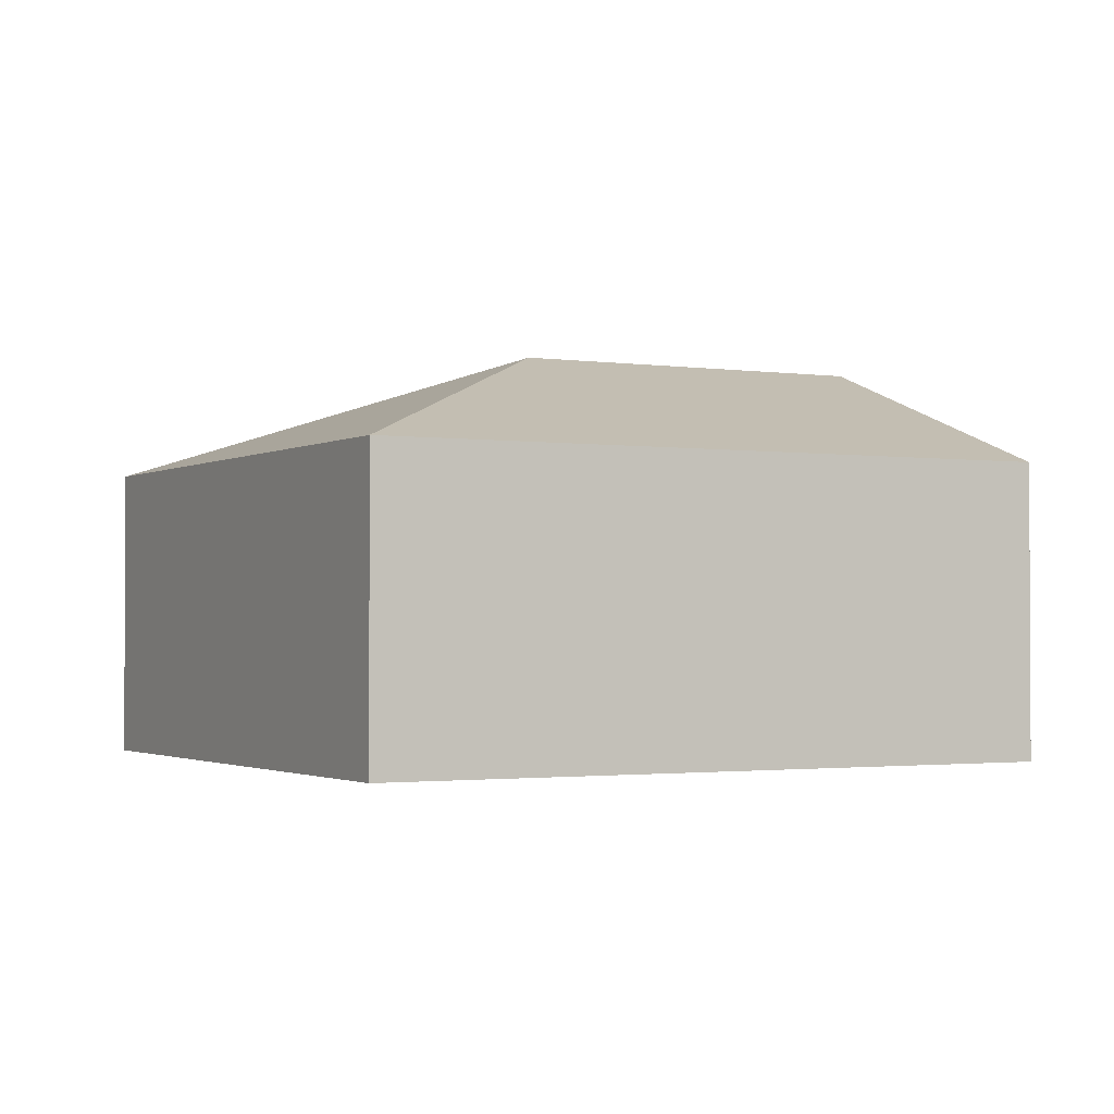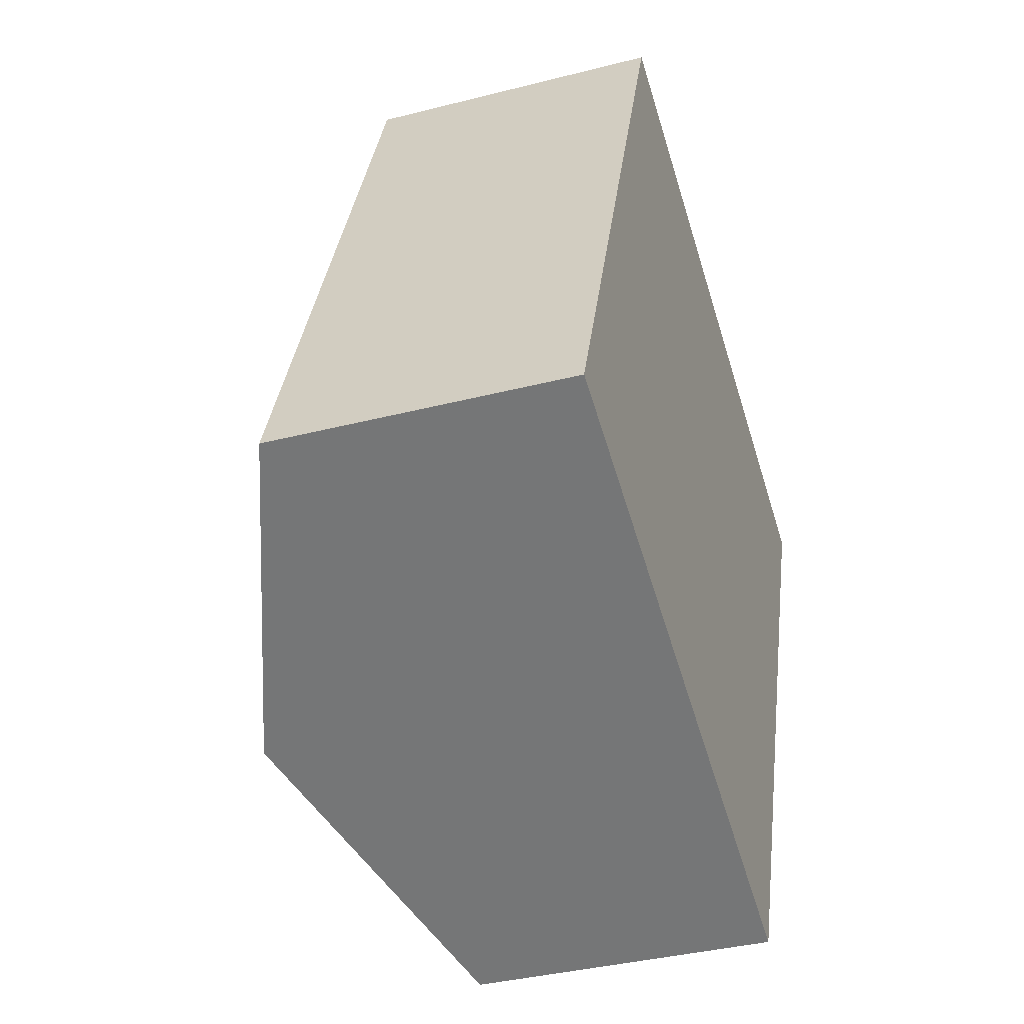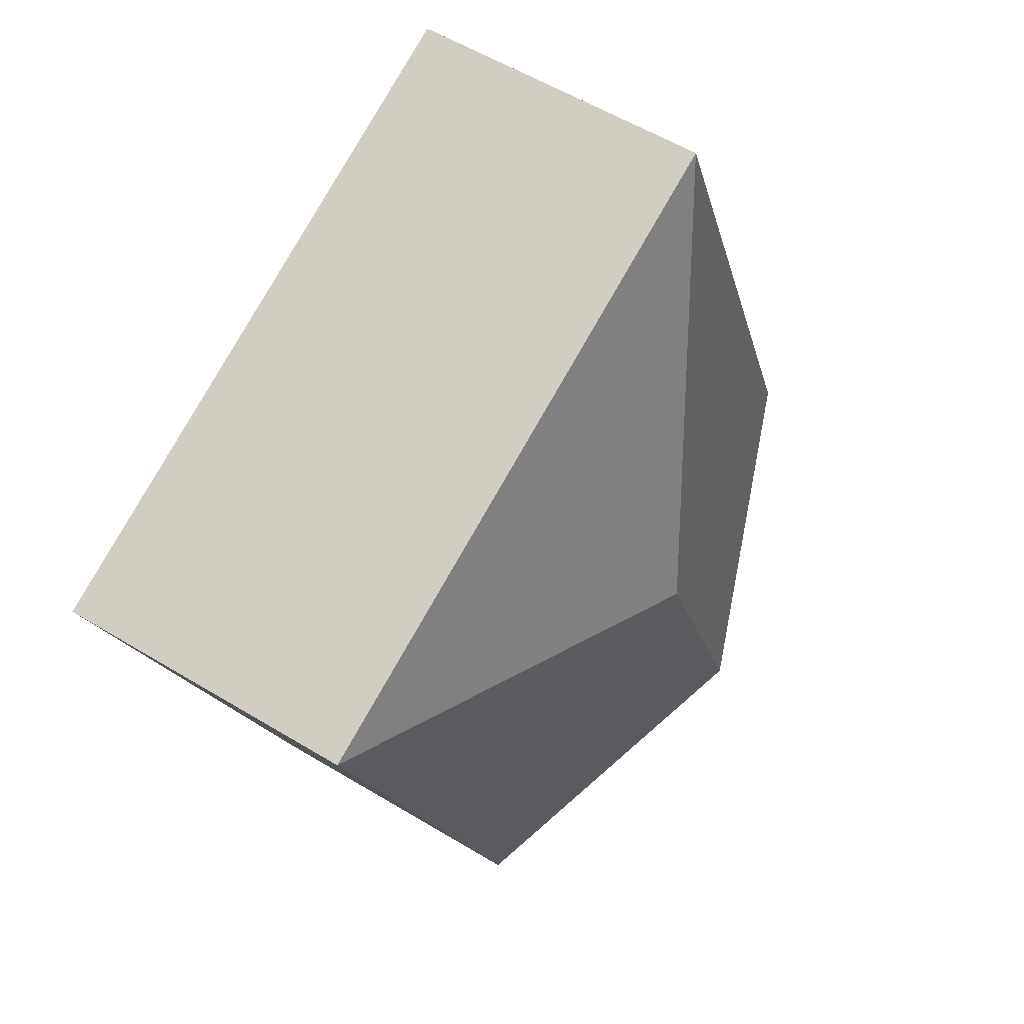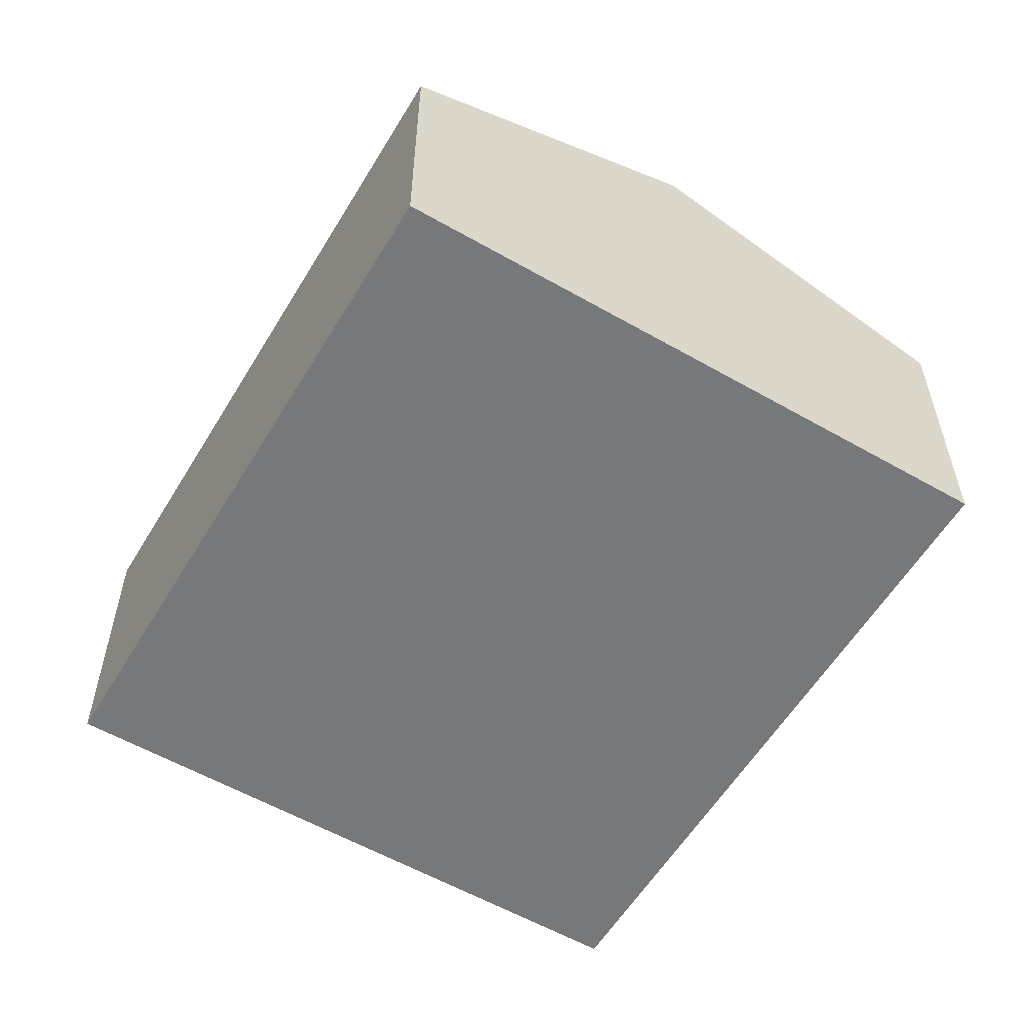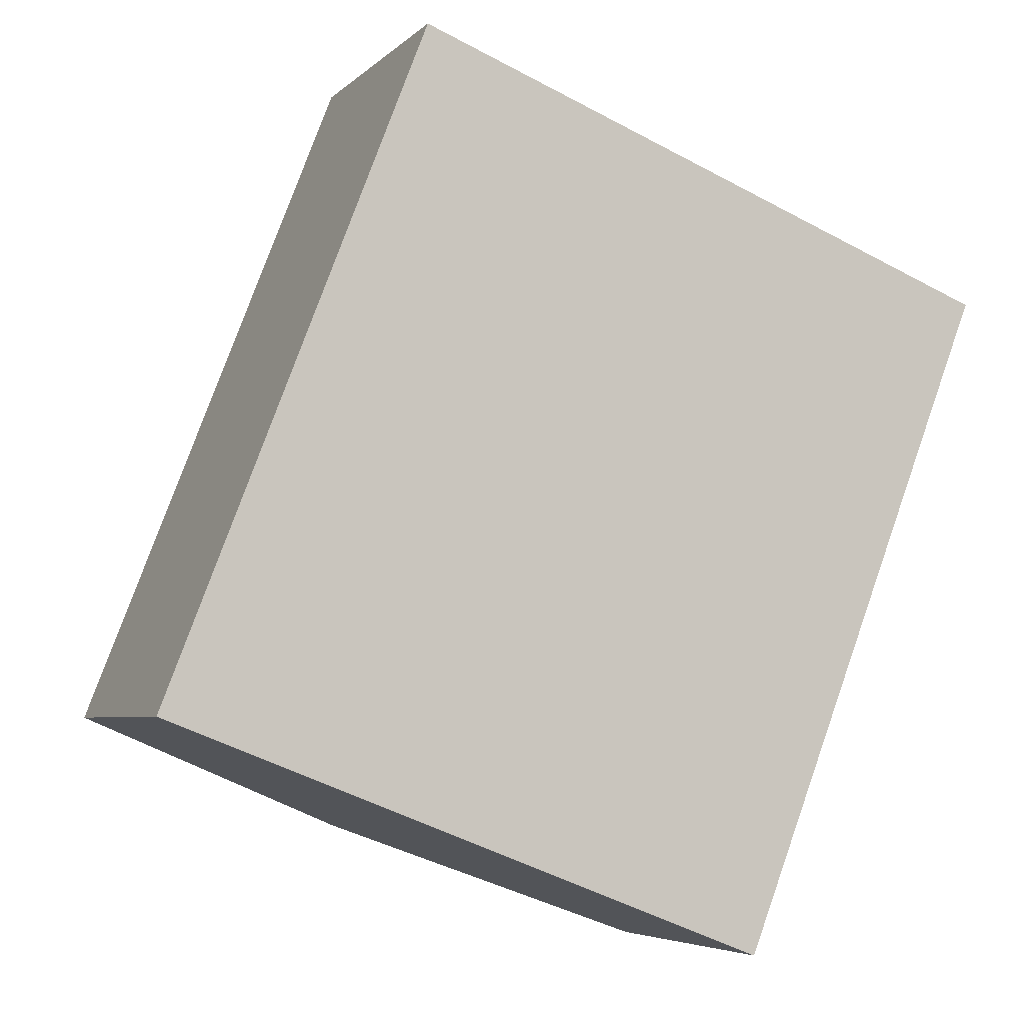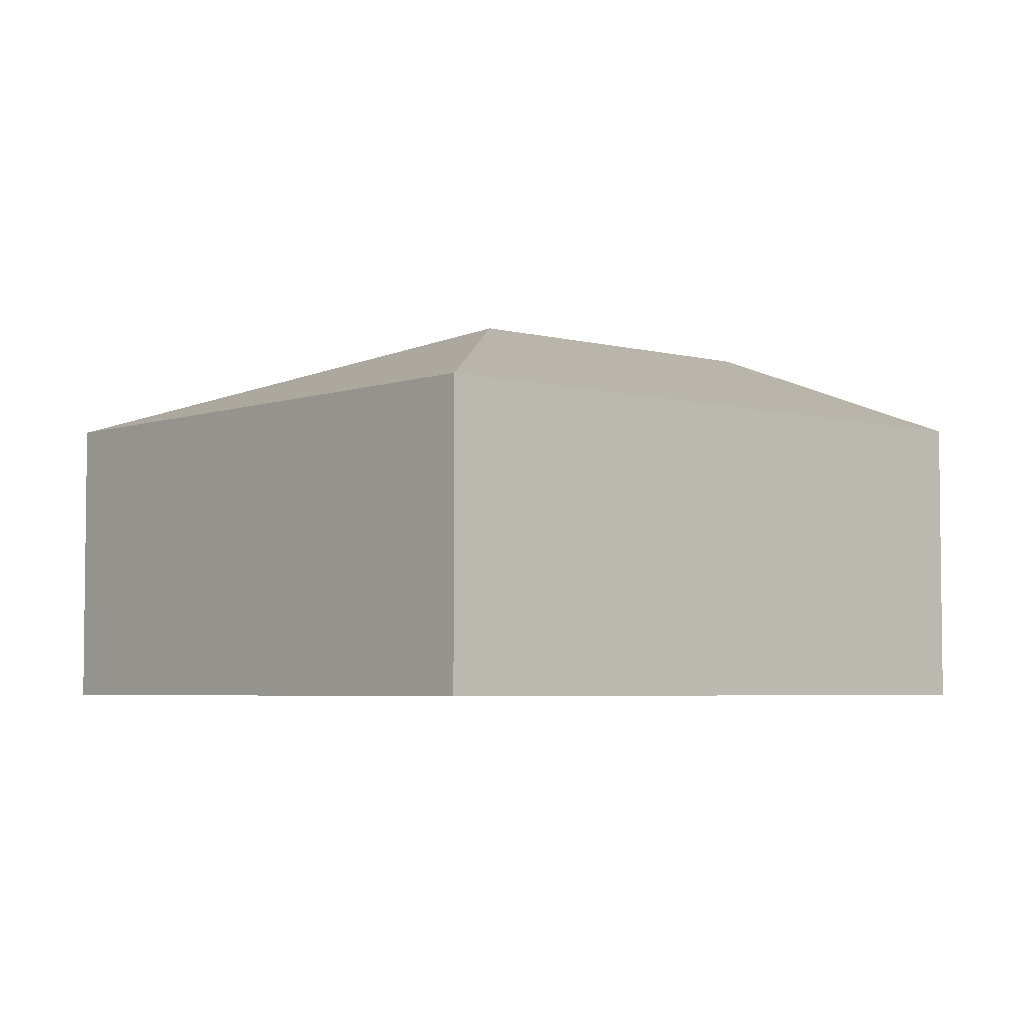
<metadata>
{"format":"obj","ext":"obj","renderer":"f3d","projection":"perspective","resolution":1024,"background":"white","views":[{"elev":-1.7,"azim":82.7,"up":"+Y"},{"elev":-37.4,"azim":-71.8,"up":"+Z"},{"elev":56.4,"azim":122.4,"up":"+Z"},{"elev":-57.4,"azim":170.4,"up":"+Y"},{"elev":-5.1,"azim":-22.5,"up":"+Z"},{"elev":-4.5,"azim":69.7,"up":"+Y"}]}
</metadata>
<code>
v  4.782 2.346 -1.851
v  3.507 3.257 1.958
v  6.824 2.346 3.423
v  2.391 3.257 -0.926
v  2.042 2.346 5.274
v  0 2.346 1.437e-16
v  4.782 1.133e-16 -1.851
v  2.391 5.67e-17 -0.926
v  0 0 0
v  2.042 -3.229e-16 5.274
v  6.824 -2.096e-16 3.423
g defaultobject
f 1 2 3
f 2 1 4
f 2 5 3
f 6 2 4
f 2 6 5
f 7 4 1
f 4 7 6
f 6 7 8
f 6 8 9
f 9 5 6
f 5 9 10
f 10 3 5
f 3 10 11
f 11 1 3
f 1 11 7
f 8 10 9
f 10 8 7
f 10 7 11

</code>
